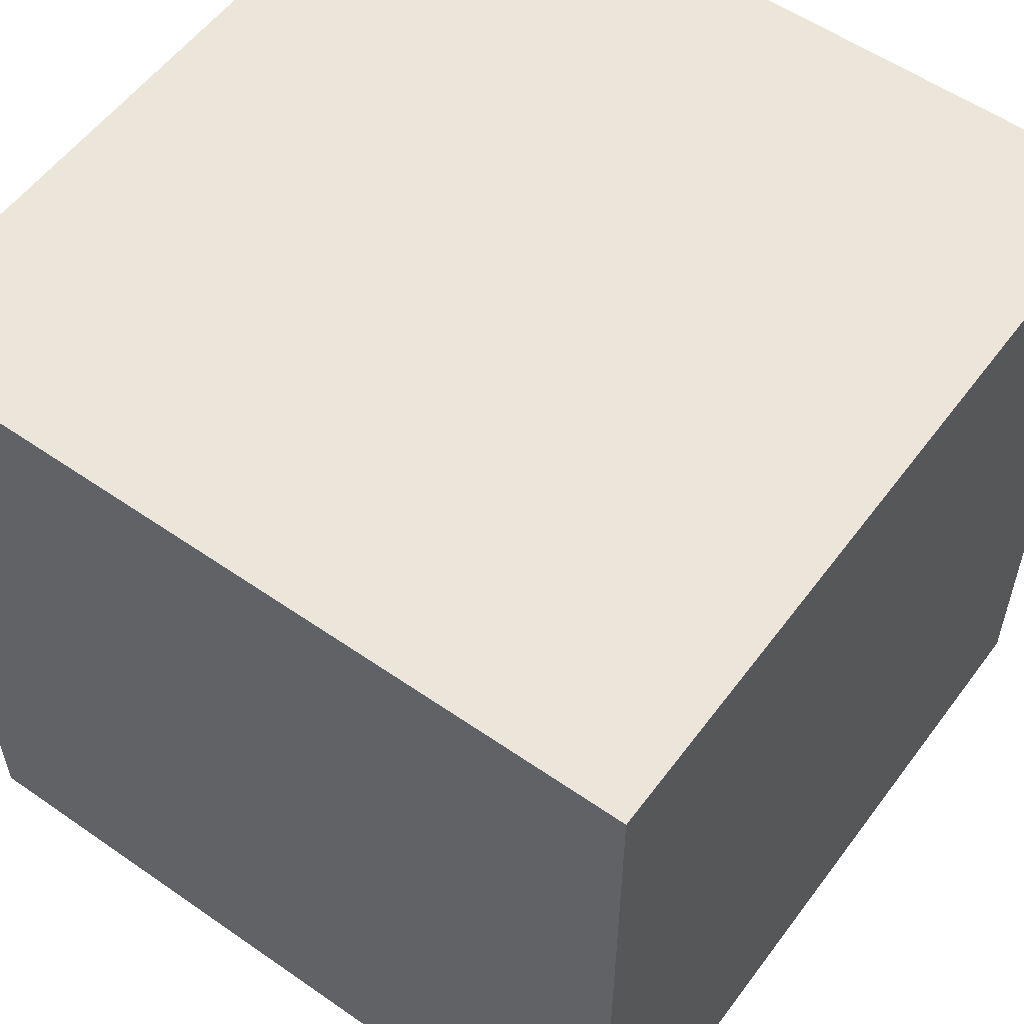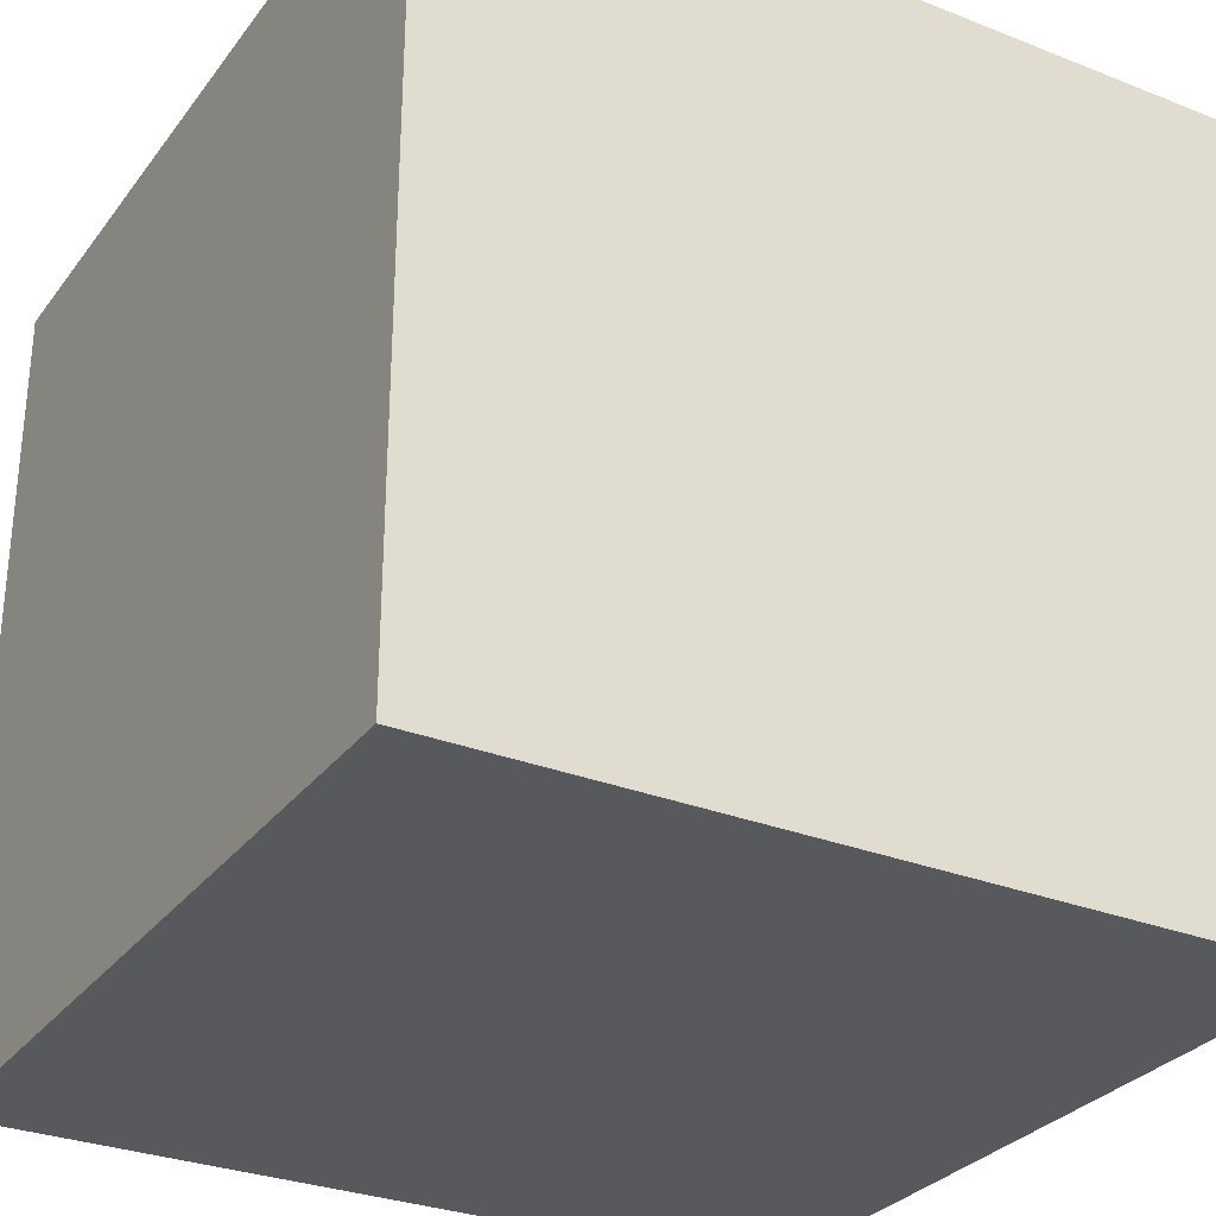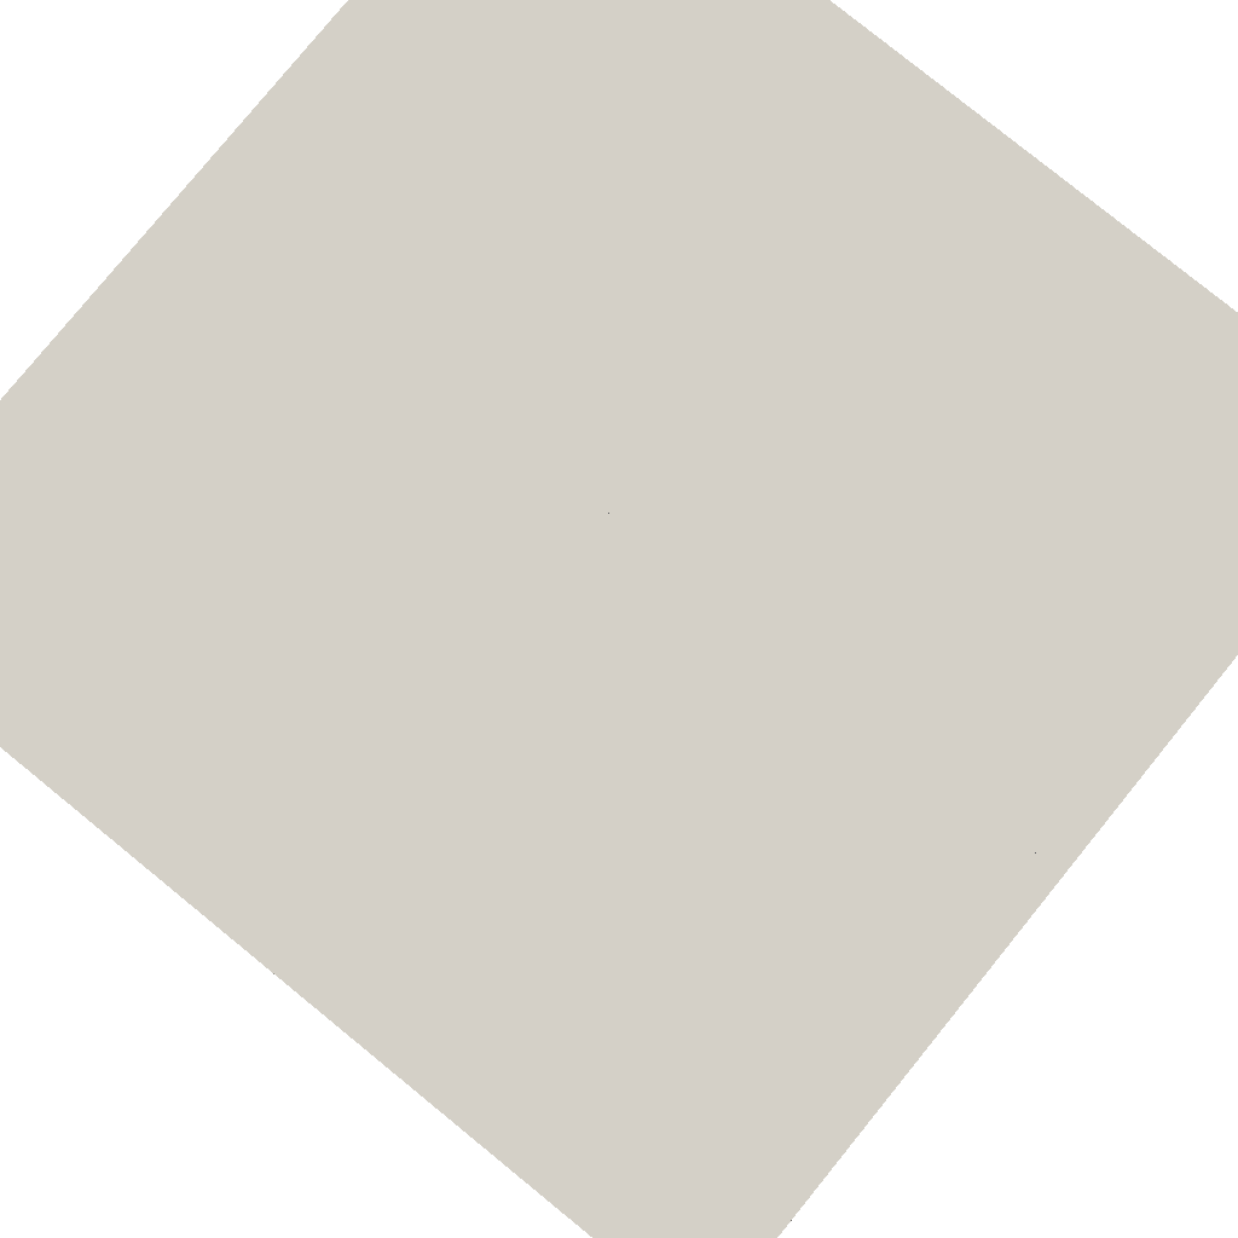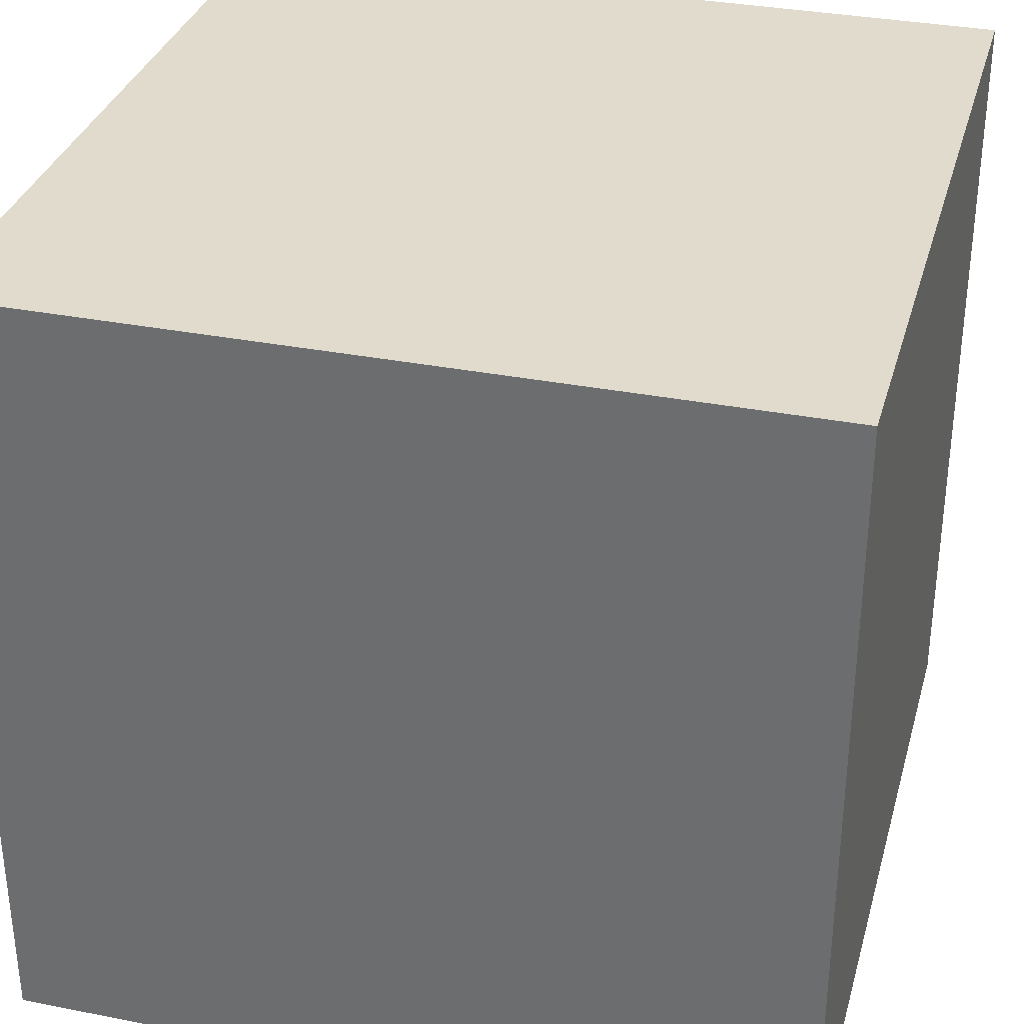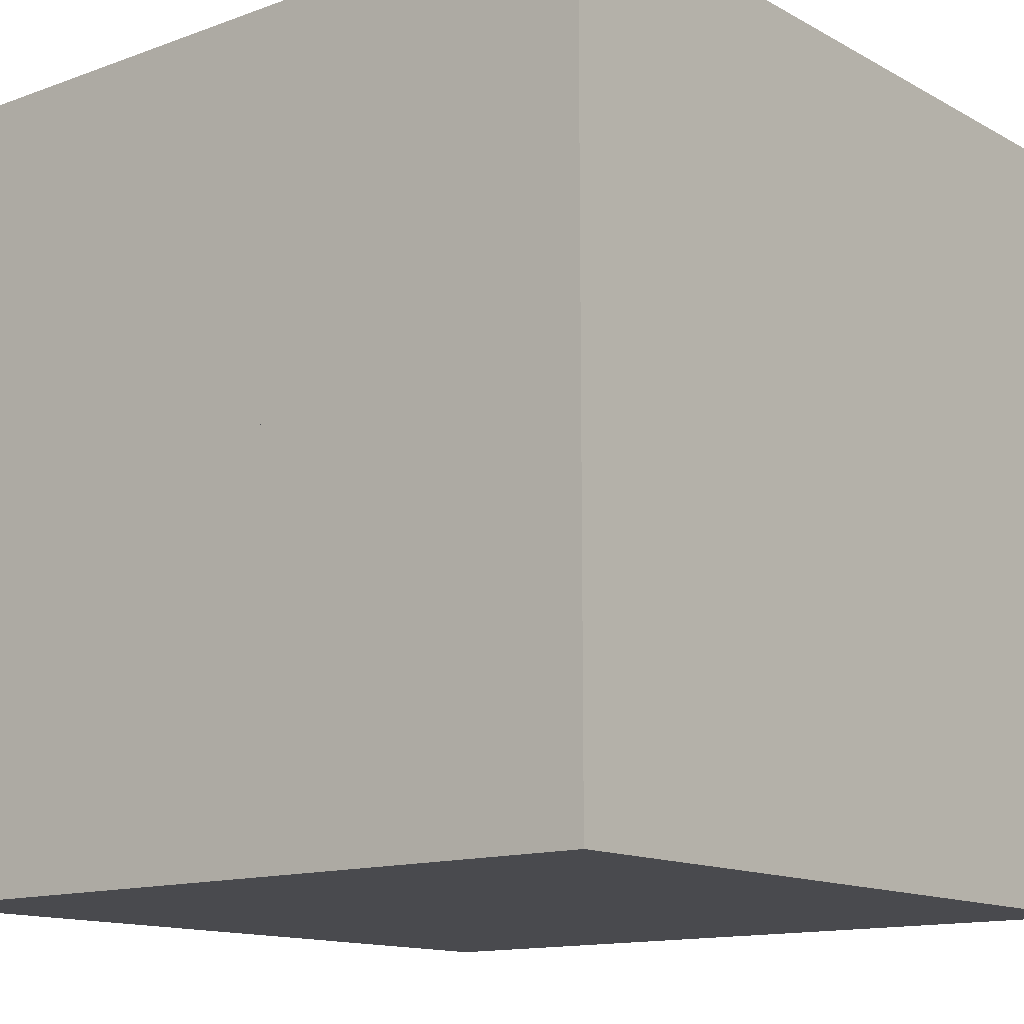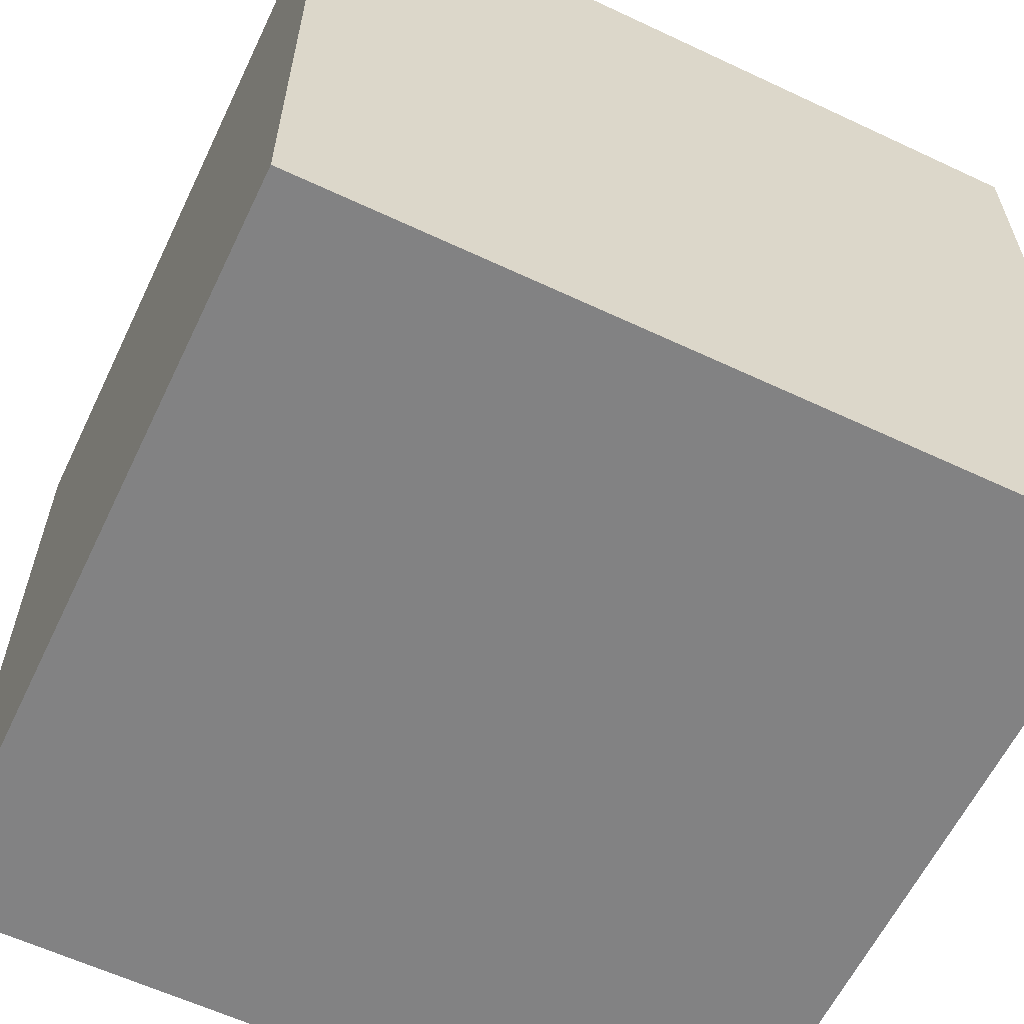
<metadata>
{"format":"obj","ext":"obj","renderer":"f3d","projection":"perspective","resolution":1024,"background":"white","views":[{"elev":56.0,"azim":126.1,"up":"+Z"},{"elev":-30.0,"azim":-119.9,"up":"+Y"},{"elev":80.0,"azim":-140.9,"up":"+Y"},{"elev":33.2,"azim":105.1,"up":"+Y"},{"elev":-13.4,"azim":-140.6,"up":"+Z"},{"elev":-60.8,"azim":154.4,"up":"+Y"}]}
</metadata>
<code>
o Pyramid
v -1 -1 1
v 0 1 0
v -1 -1 -1
v 1 -1 1
v 1 -1 -1
f 1 2 3
f 3 2 5
f 5 2 4
f 4 2 1
f 5 1 3
f 5 4 1
o Quad
v -1 -1 0
v 1 -1 0
v -1 1 0
v 1 1 0
v 1 -1 -0
v -1 -1 0
v 1 1 -0
v -1 1 0
f 7 8 6
f 11 12 10
f 7 9 8
f 11 13 12
o Cube
v -1 -1 1
v -1 1 1
v -1 -1 -1
v -1 1 -1
v 1 -1 1
v 1 1 1
v 1 -1 -1
v 1 1 -1
f 15 16 14
f 17 20 16
f 21 18 20
f 19 14 18
f 20 14 16
f 17 19 21
f 15 17 16
f 17 21 20
f 21 19 18
f 19 15 14
f 20 18 14
f 17 15 19

</code>
